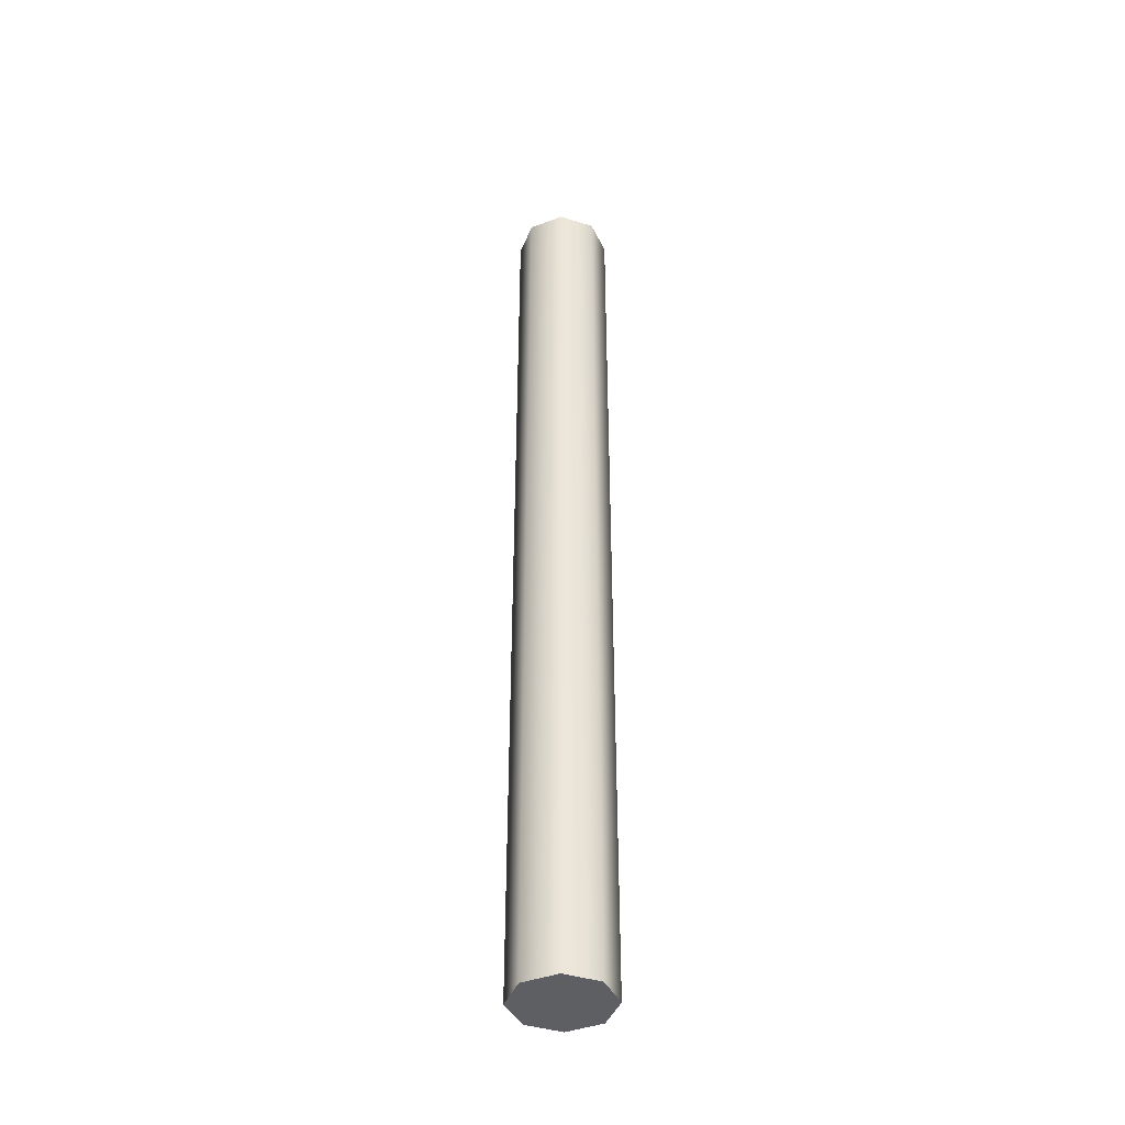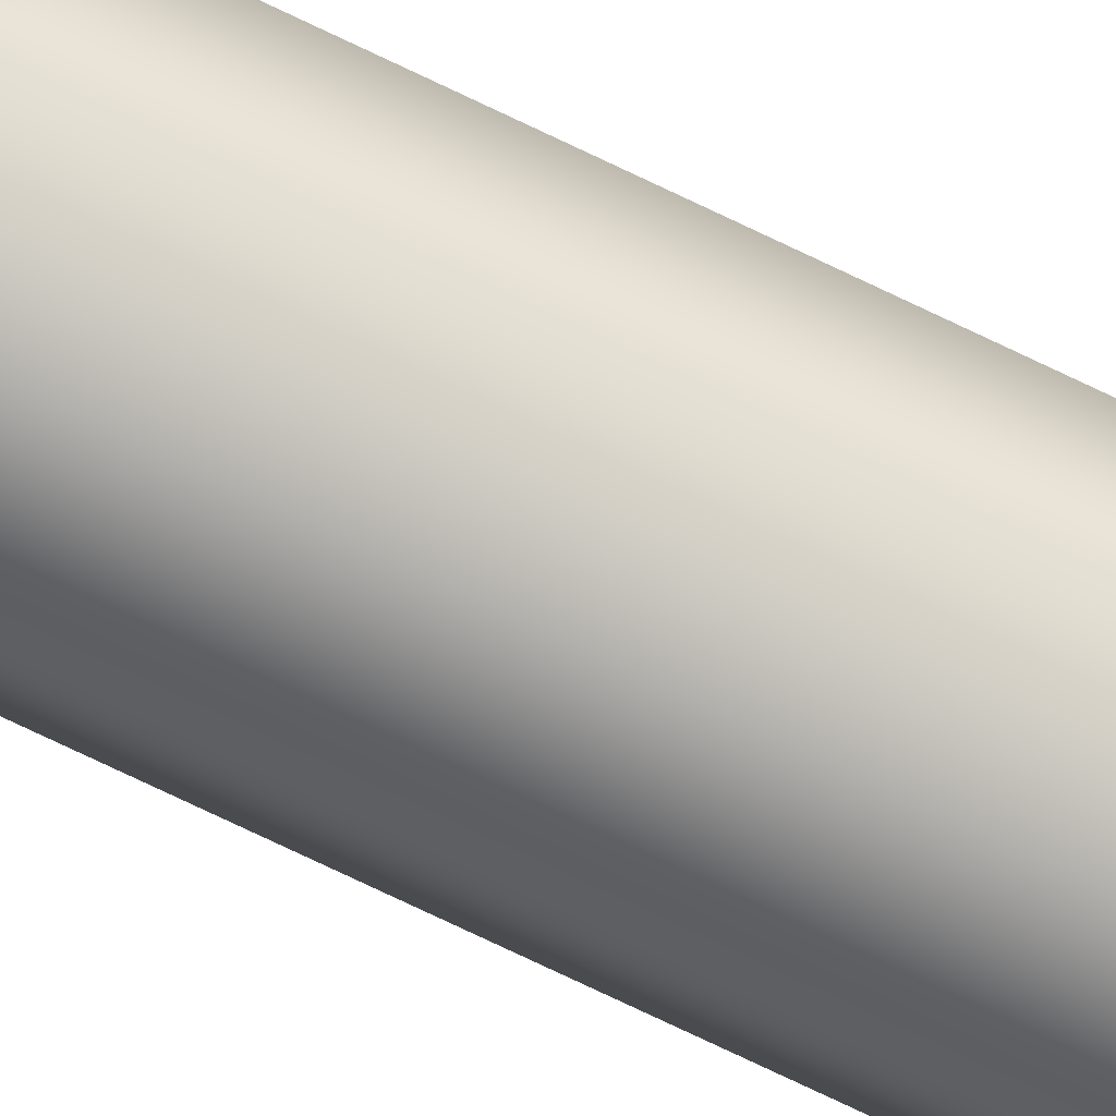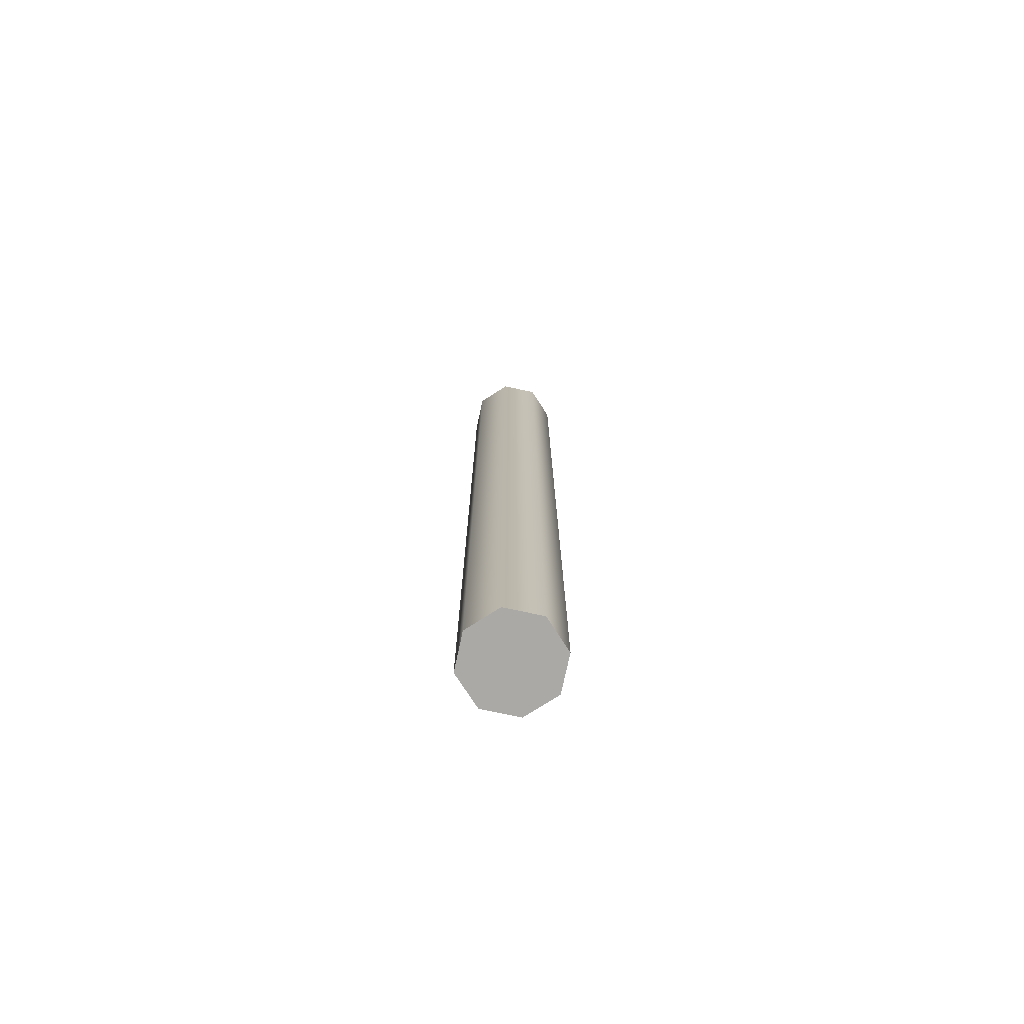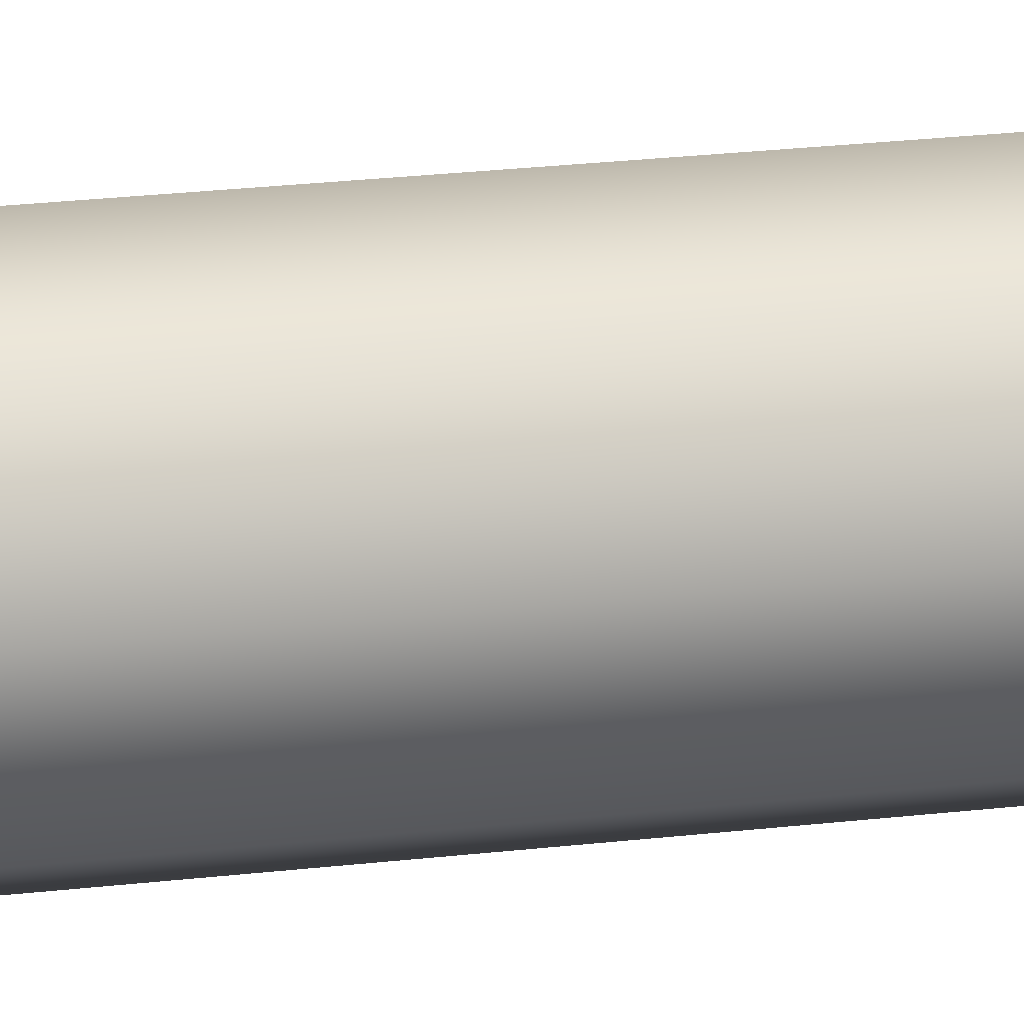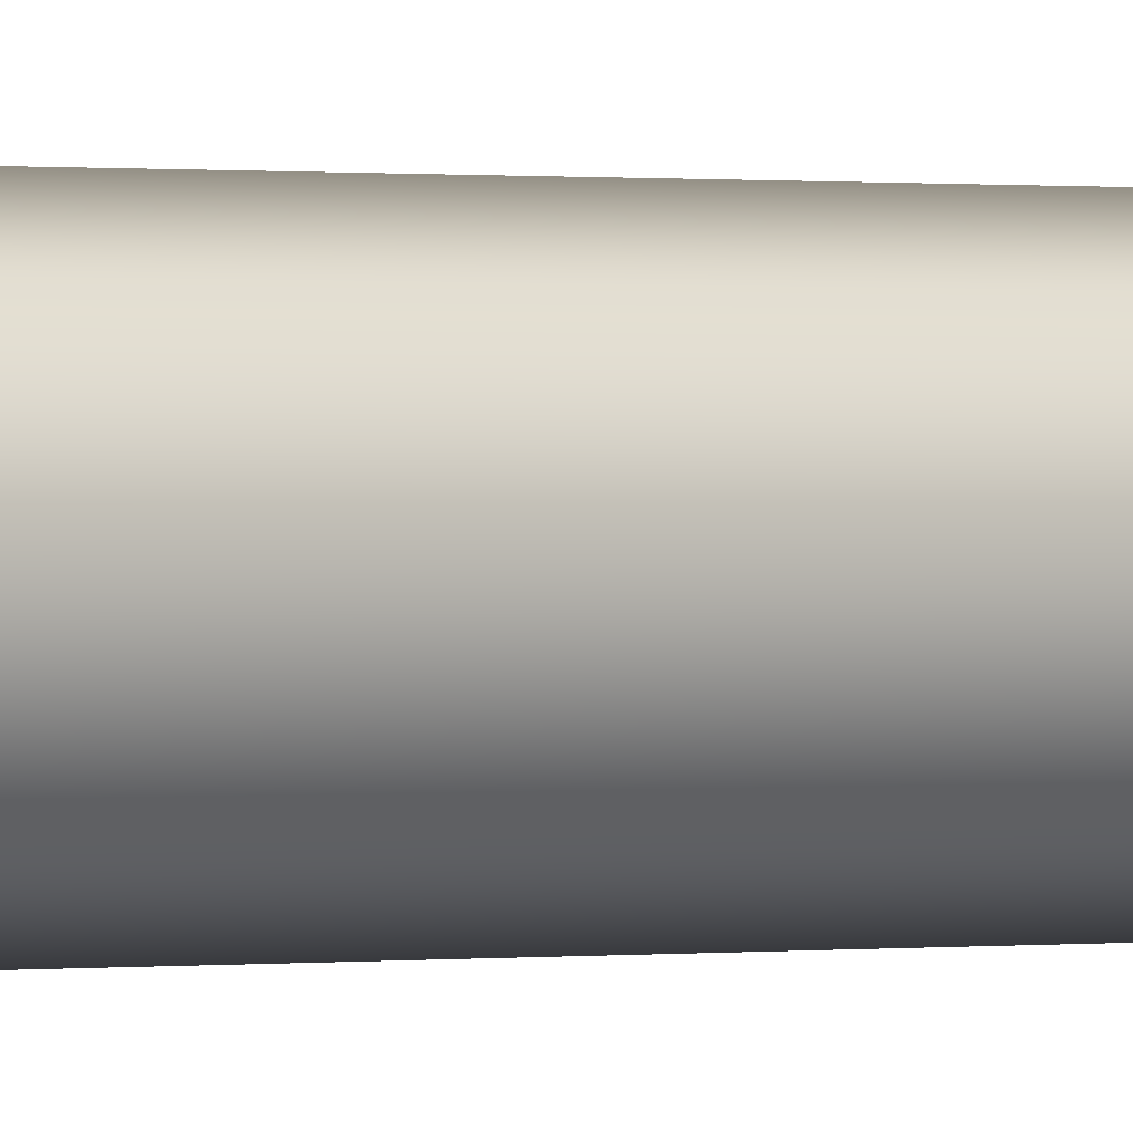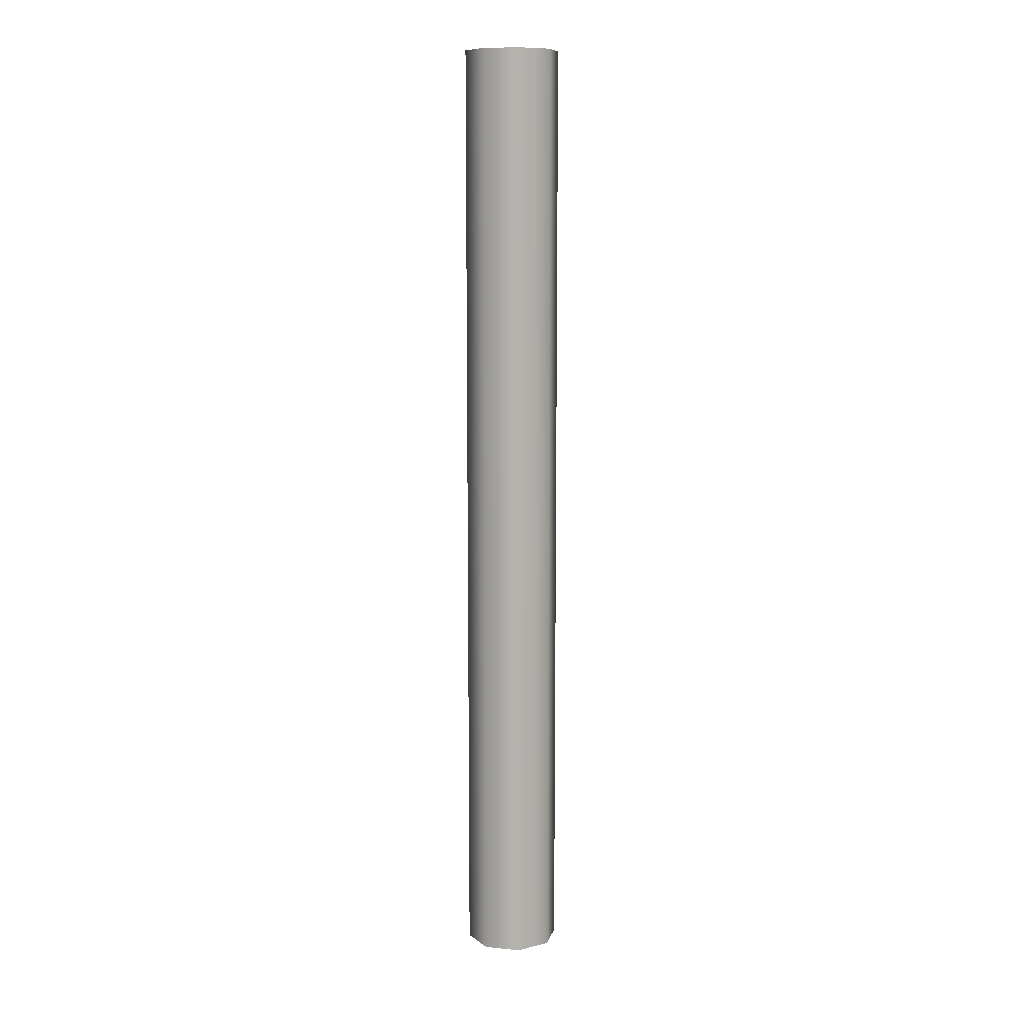
<metadata>
{"format":"obj","ext":"obj","renderer":"f3d","projection":"perspective","resolution":1024,"background":"white","views":[{"elev":-41.9,"azim":46.8,"up":"+Z"},{"elev":-79.1,"azim":64.8,"up":"+Y"},{"elev":-75.3,"azim":145.3,"up":"+Z"},{"elev":14.7,"azim":-107.5,"up":"+Y"},{"elev":0.2,"azim":50.0,"up":"+Y"},{"elev":10.4,"azim":-53.7,"up":"+Z"}]}
</metadata>
<code>
o piston
v 0.00625 1.739e-17 0.125
v 0.004419 -0.004419 0.125
v -5.505e-17 -0.00625 0.125
v -0.004419 -0.004419 0.125
v -0.00625 1.662e-17 0.125
v -0.004419 0.004419 0.125
v -5.658e-17 0.00625 0.125
v 0.004419 0.004419 0.125
v 0.00625 1.662e-17 0
v 0.004419 -0.004419 0
v -5.505e-17 -0.00625 6.939e-18
v -0.004419 -0.004419 0
v -0.00625 1.586e-17 0
v -0.004419 0.004419 0
v -5.658e-17 0.00625 0
v 0.004419 0.004419 0
g piston_piston_auv
f 1 8 7 6 5 4 3 2
f 10 11 12 13 14 15 16 9
f 1 9 16 8
f 2 10 9 1
f 3 11 10 2
f 4 12 11 3
f 5 13 12 4
f 6 14 13 5
f 7 15 14 6
f 8 16 15 7

</code>
